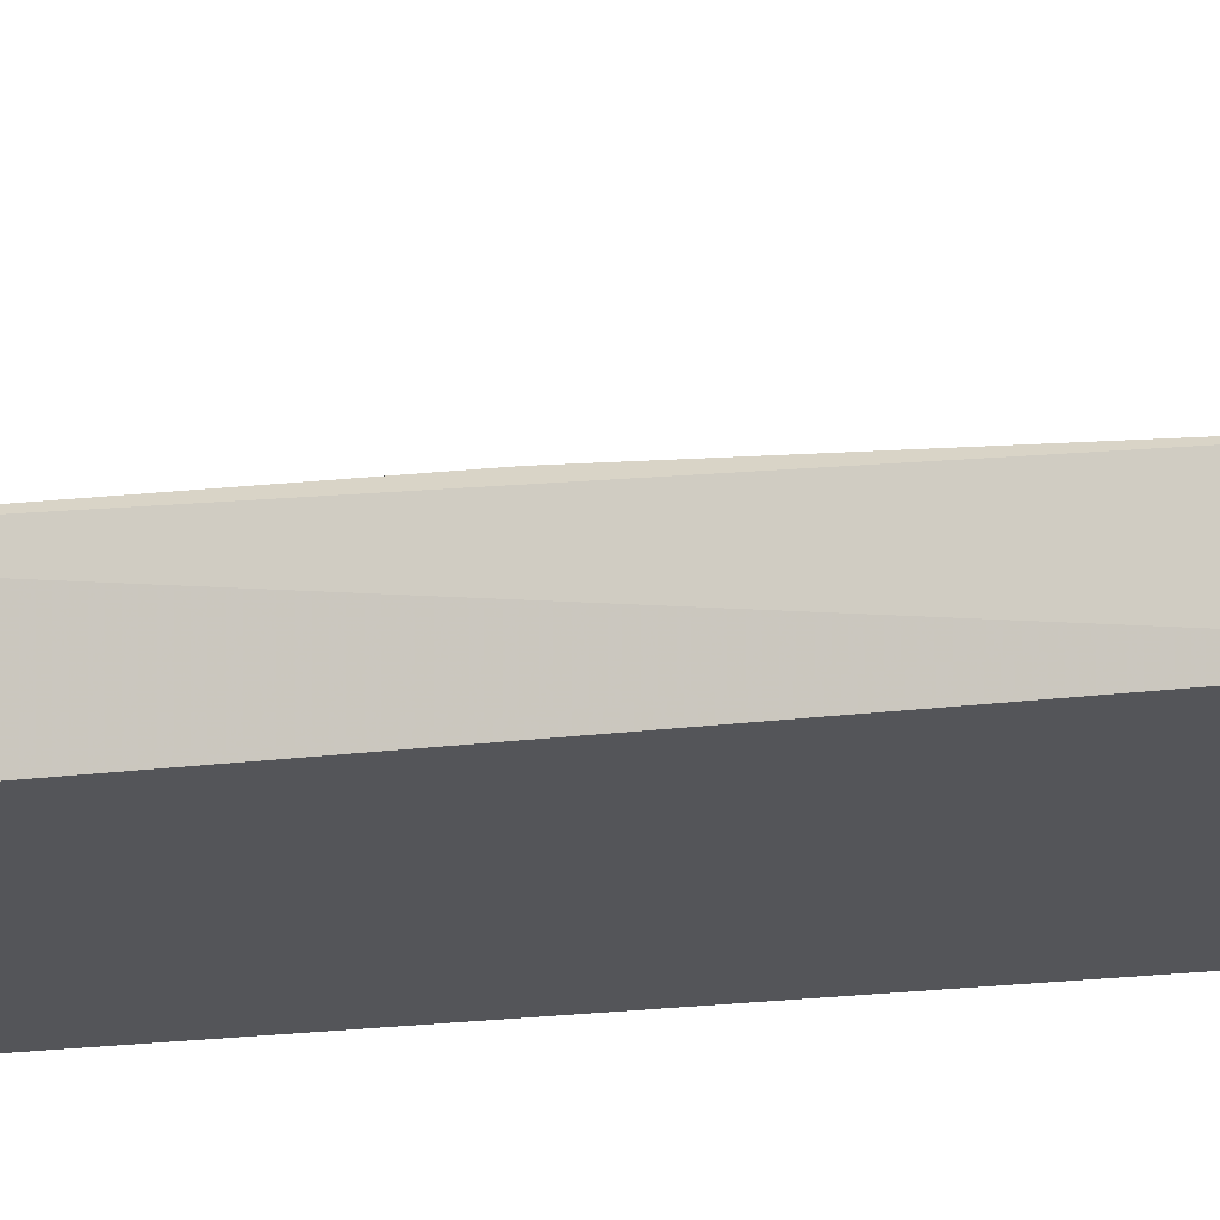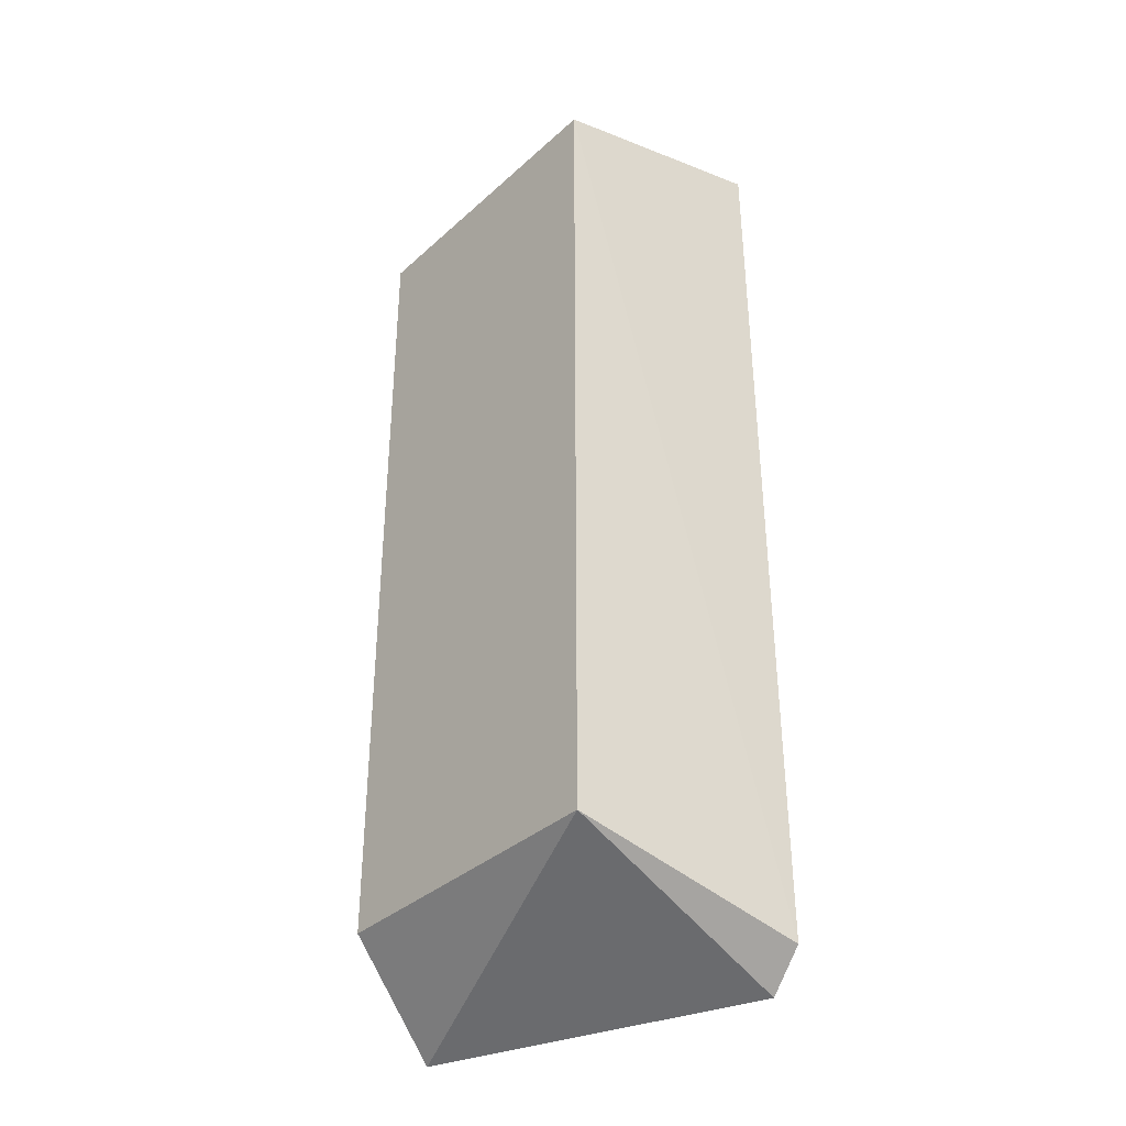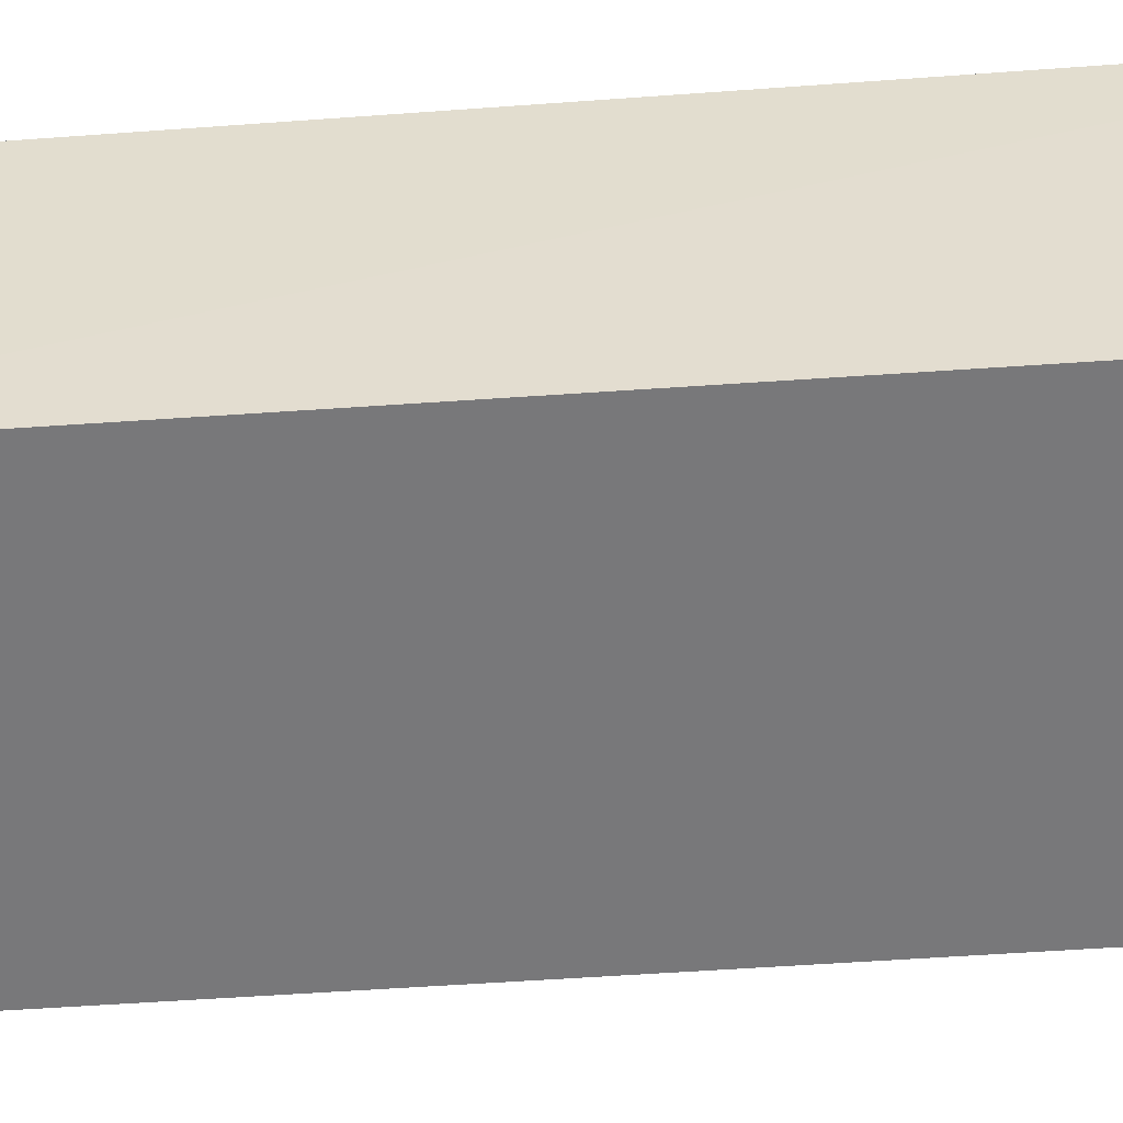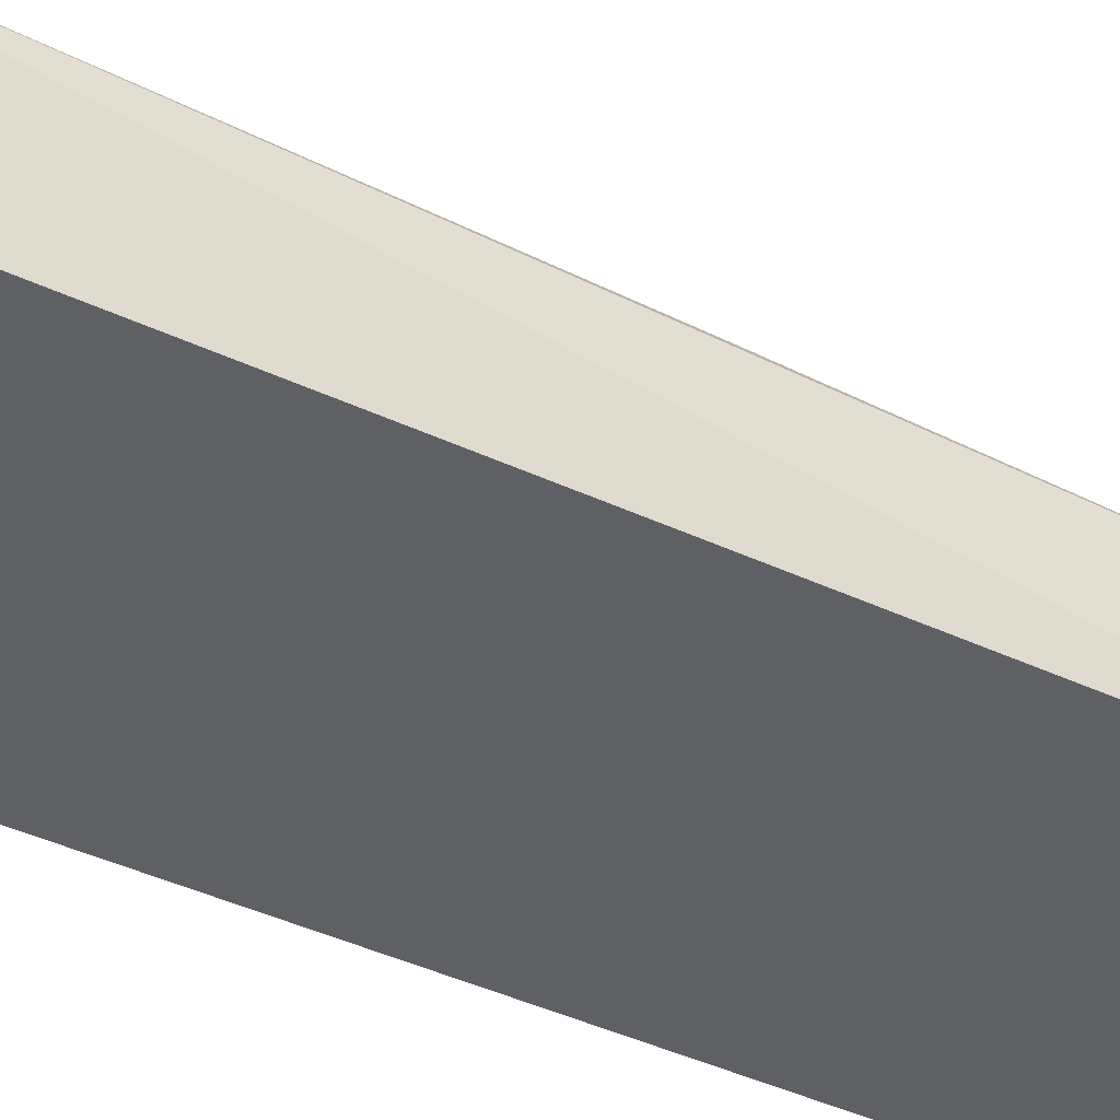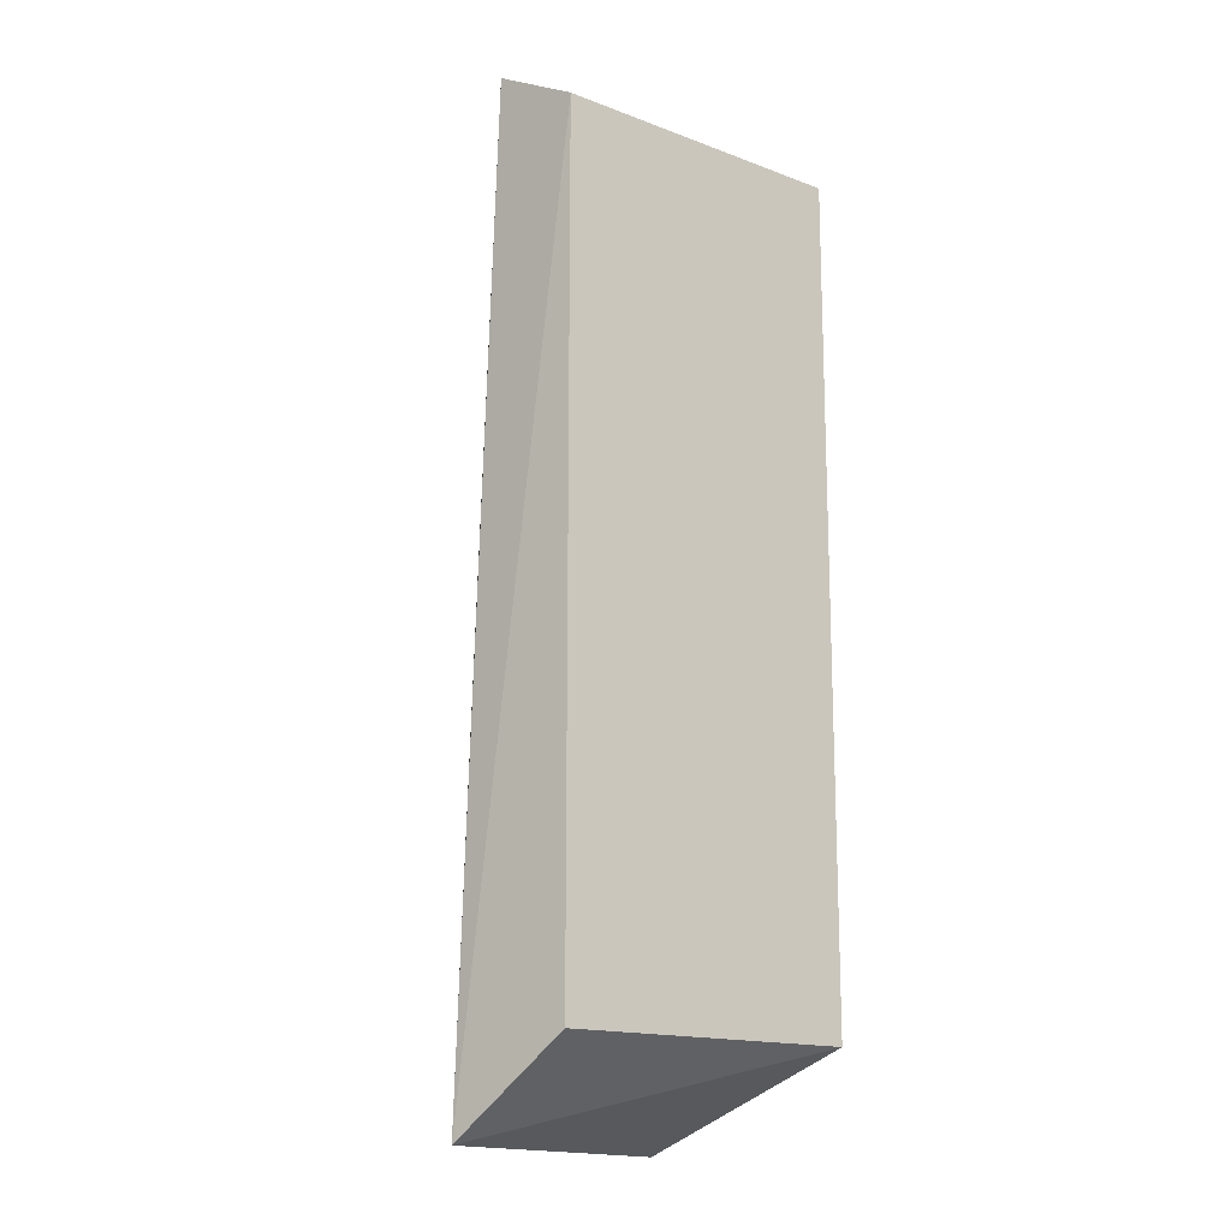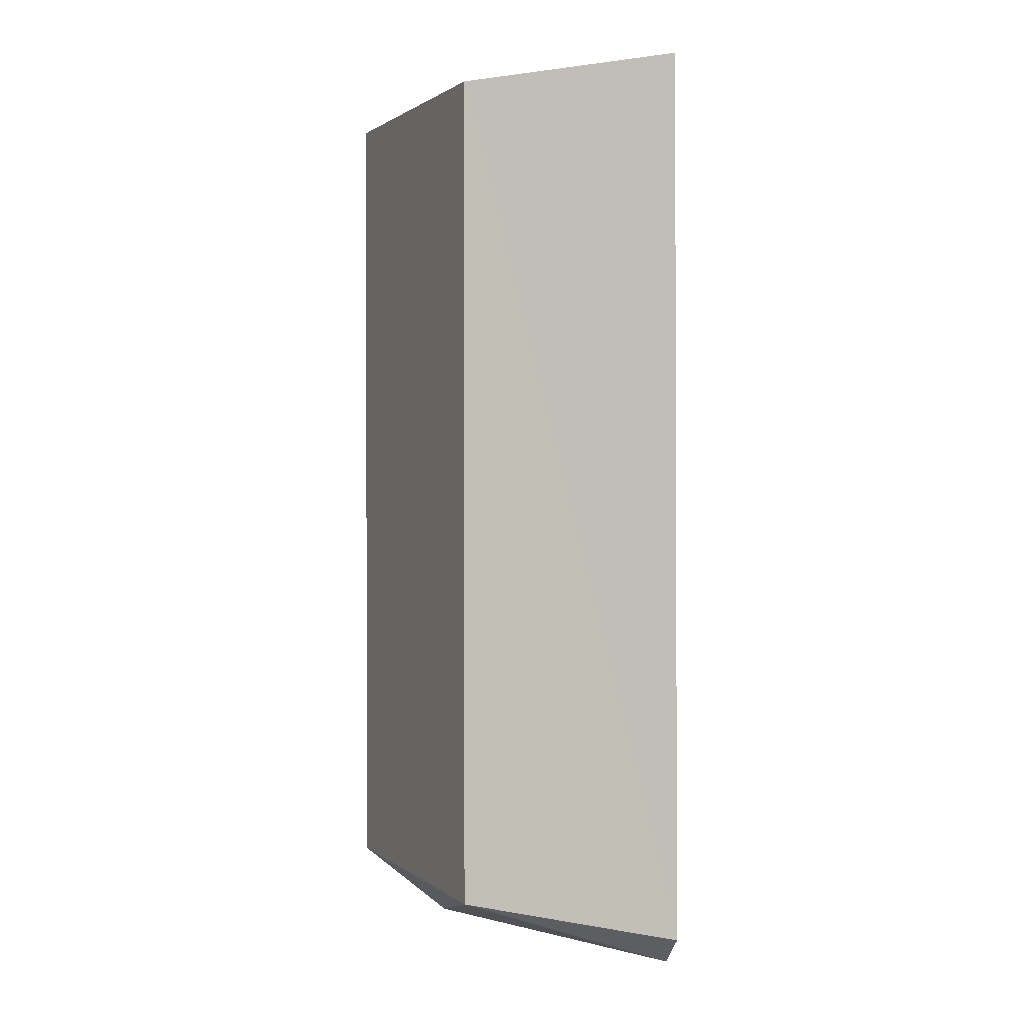
<metadata>
{"format":"obj","ext":"obj","renderer":"f3d","projection":"perspective","resolution":1024,"background":"white","views":[{"elev":-24.7,"azim":101.2,"up":"+Z"},{"elev":-35.9,"azim":-130.6,"up":"+Y"},{"elev":-57.5,"azim":-85.9,"up":"+Z"},{"elev":-44.7,"azim":61.8,"up":"+Z"},{"elev":-15.6,"azim":141.7,"up":"+Y"},{"elev":1.2,"azim":-113.3,"up":"+Y"}]}
</metadata>
<code>
v -0.2245 0.2799 -0.15
v -0.2278 -0.106 -0.2516
v -0.09301 -0.106 -0.2516
v -0.2188 -0.1451 -0.145
v -0.08554 0.2799 -0.2141
v -0.2278 0.2596 -0.2516
v -0.07861 -0.1451 -0.2035
v -0.09301 0.2596 -0.2516
v -0.2368 -0.1305 -0.1489
v -0.2352 0.2799 -0.15
v -0.08554 0.06615 -0.2035
f 7 5 11
f 3 2 6
f 2 3 7
f 4 2 7
f 5 7 8
f 3 6 8
f 6 5 8
f 7 3 8
f 2 4 9
f 6 2 9
f 6 9 10
f 4 1 10
f 1 5 10
f 5 6 10
f 9 4 10
f 1 4 11
f 5 1 11
f 4 7 11

</code>
